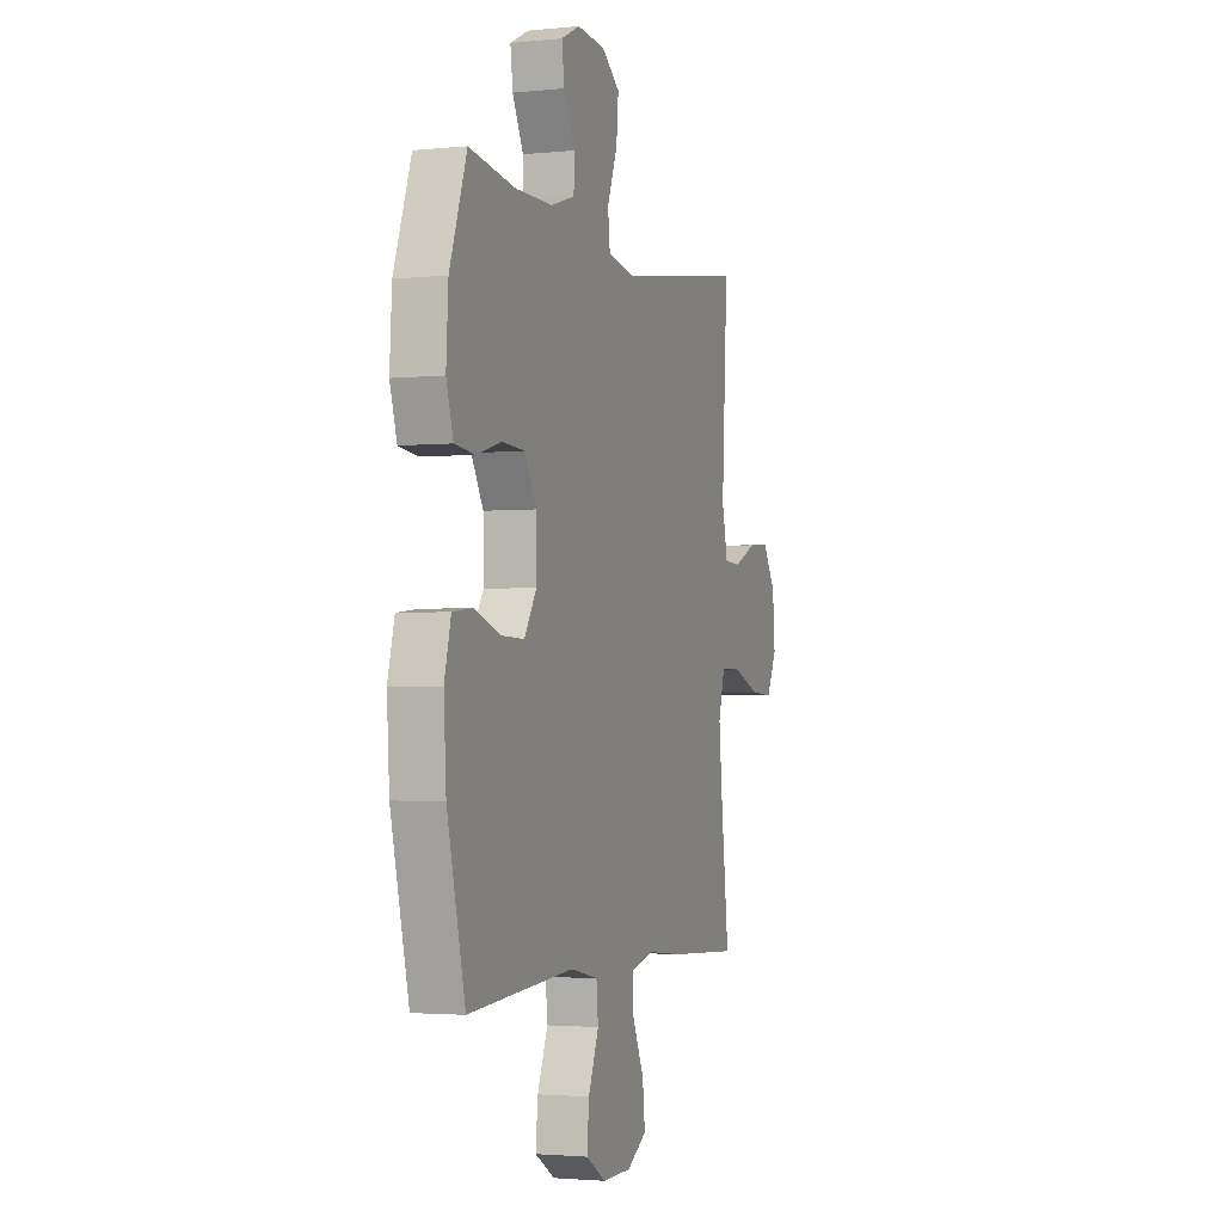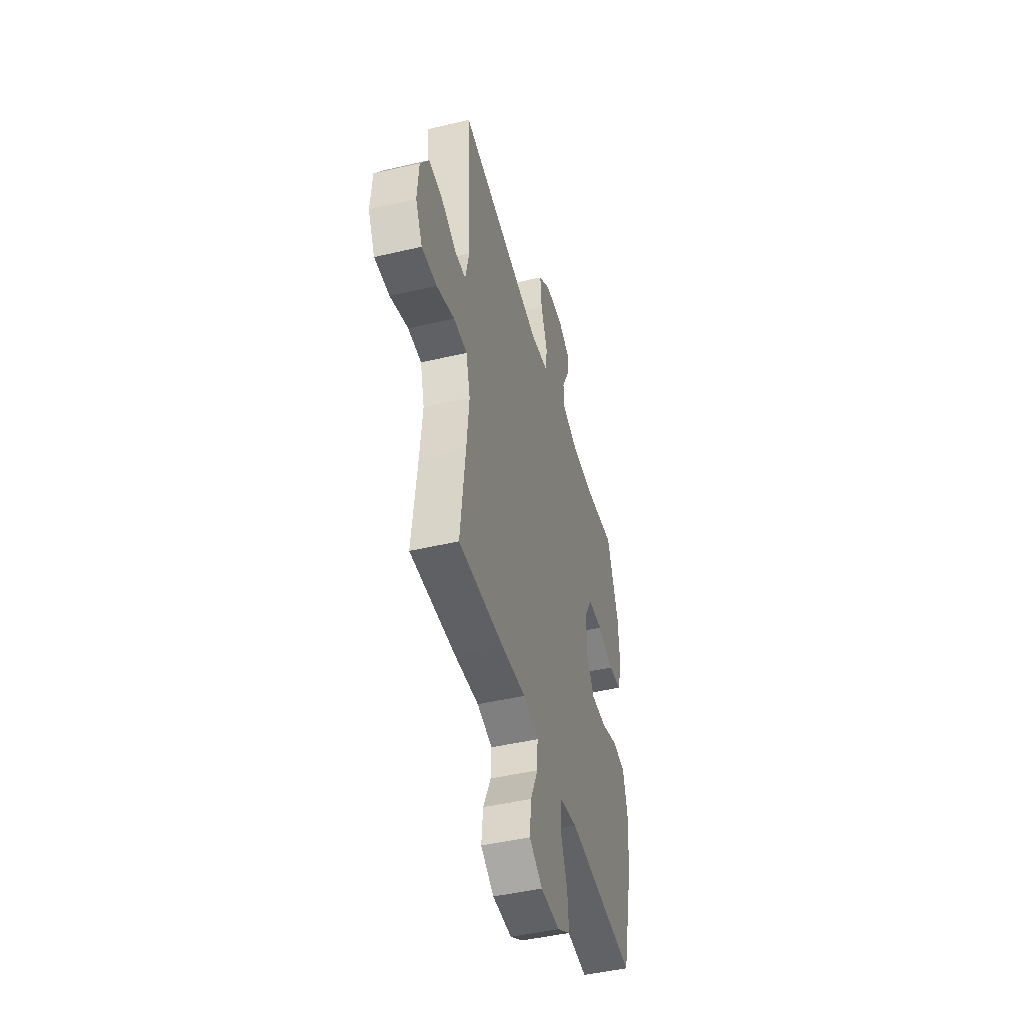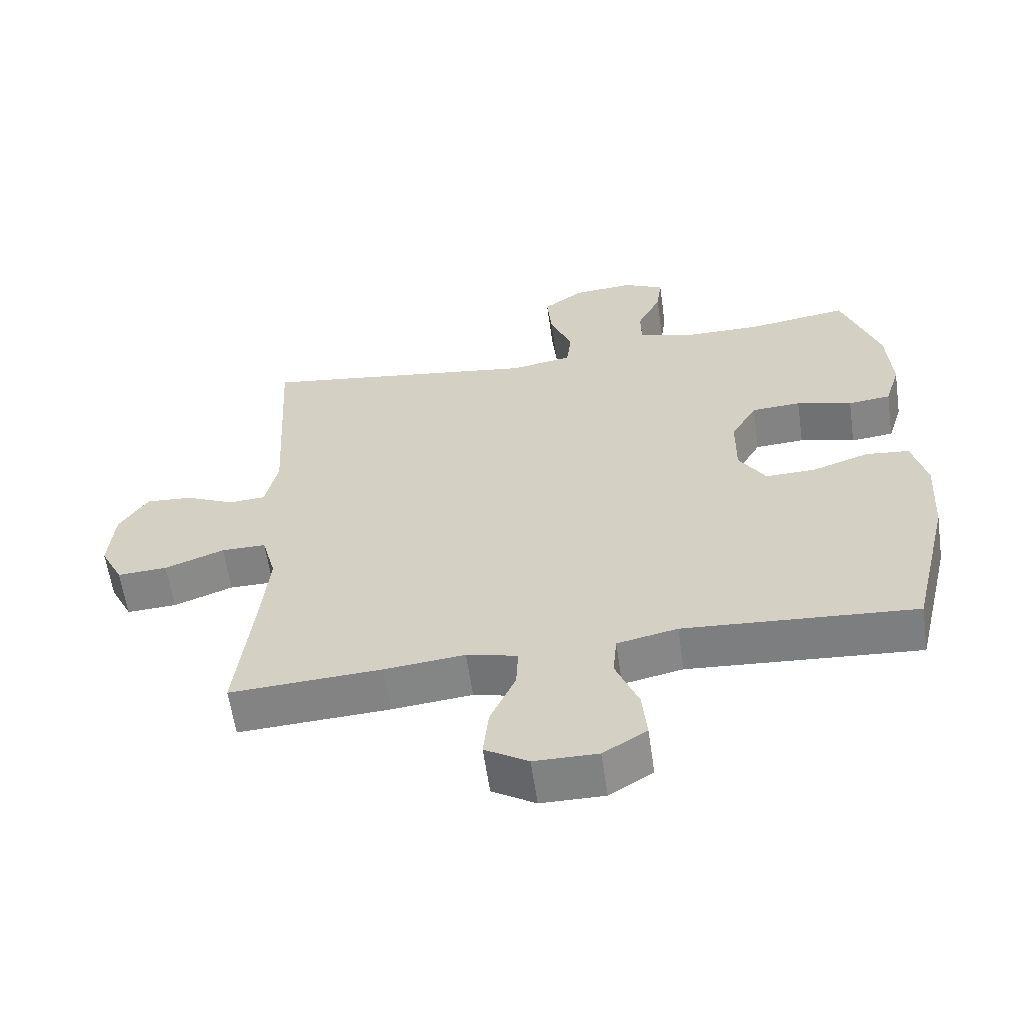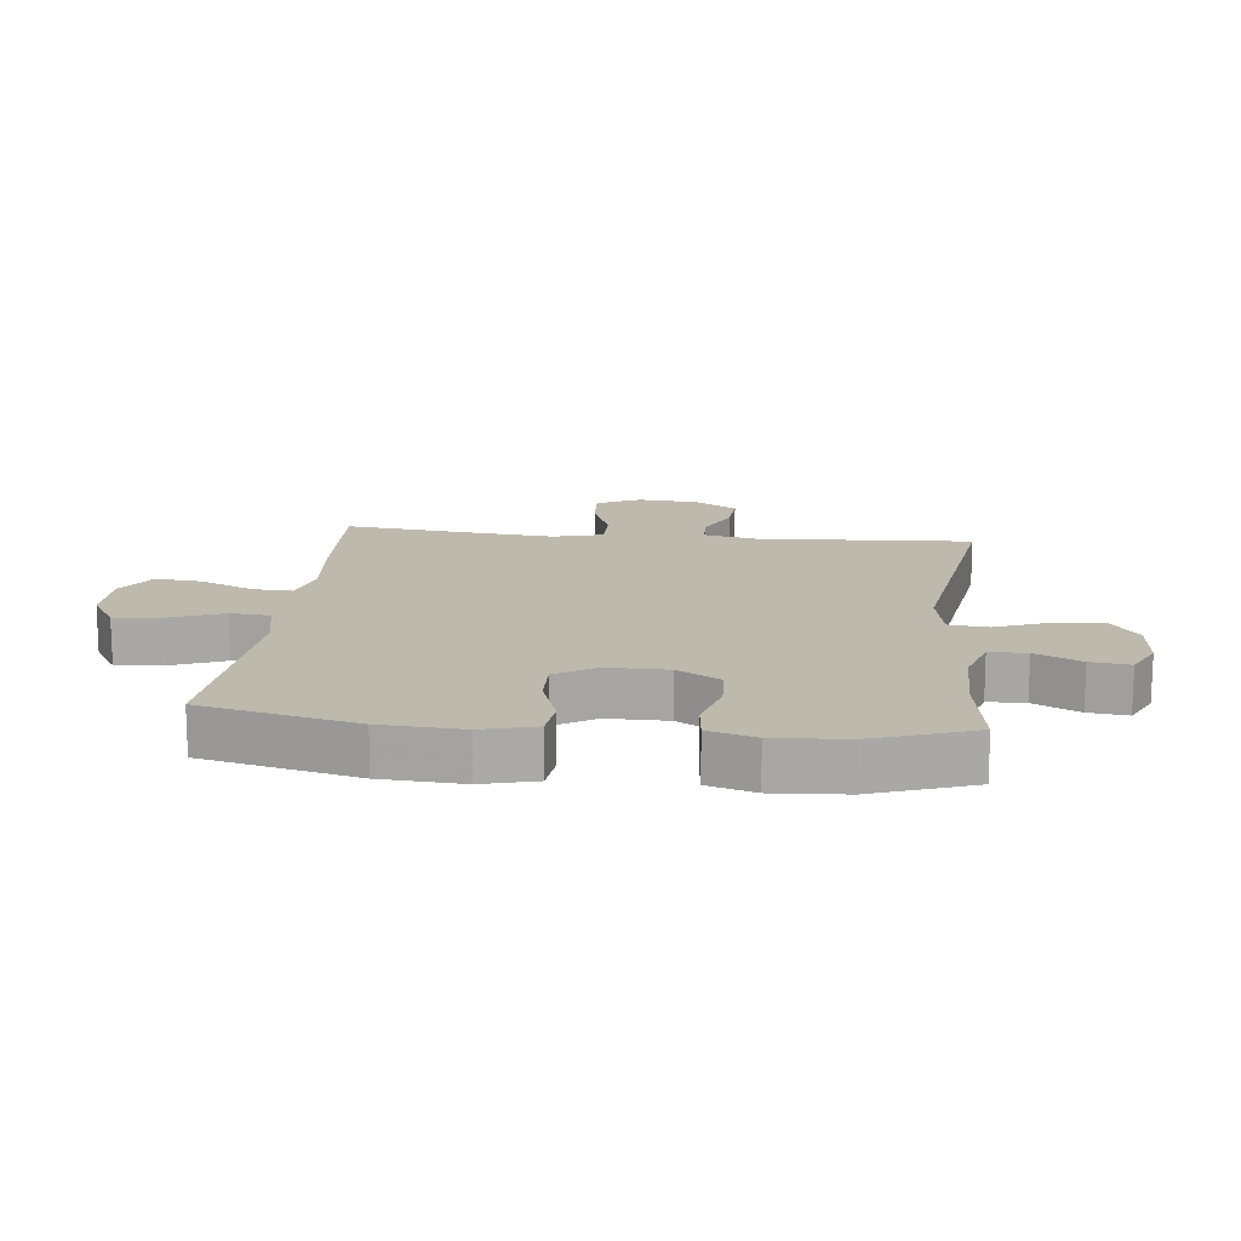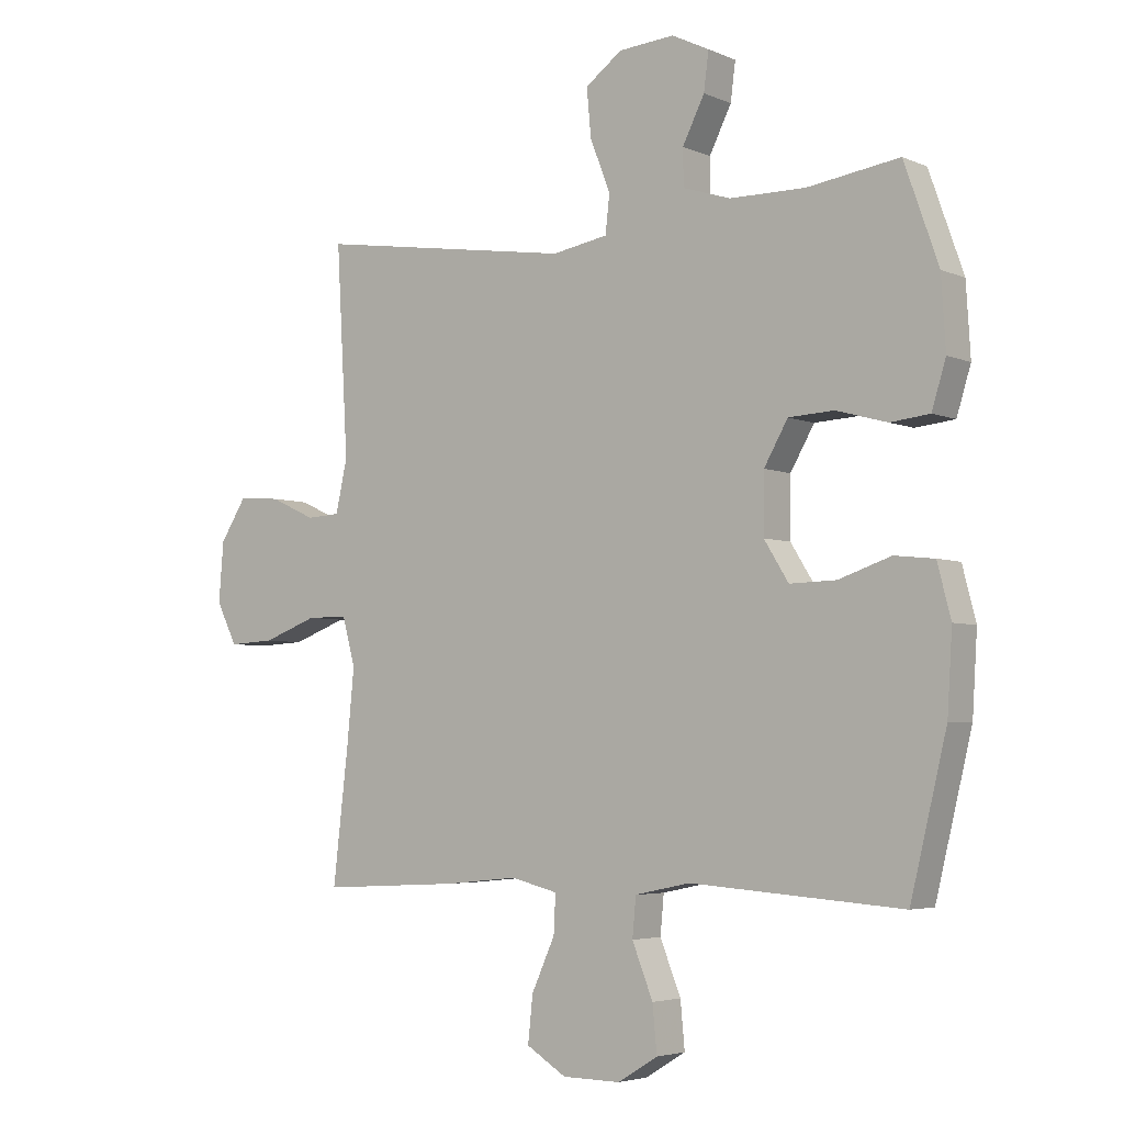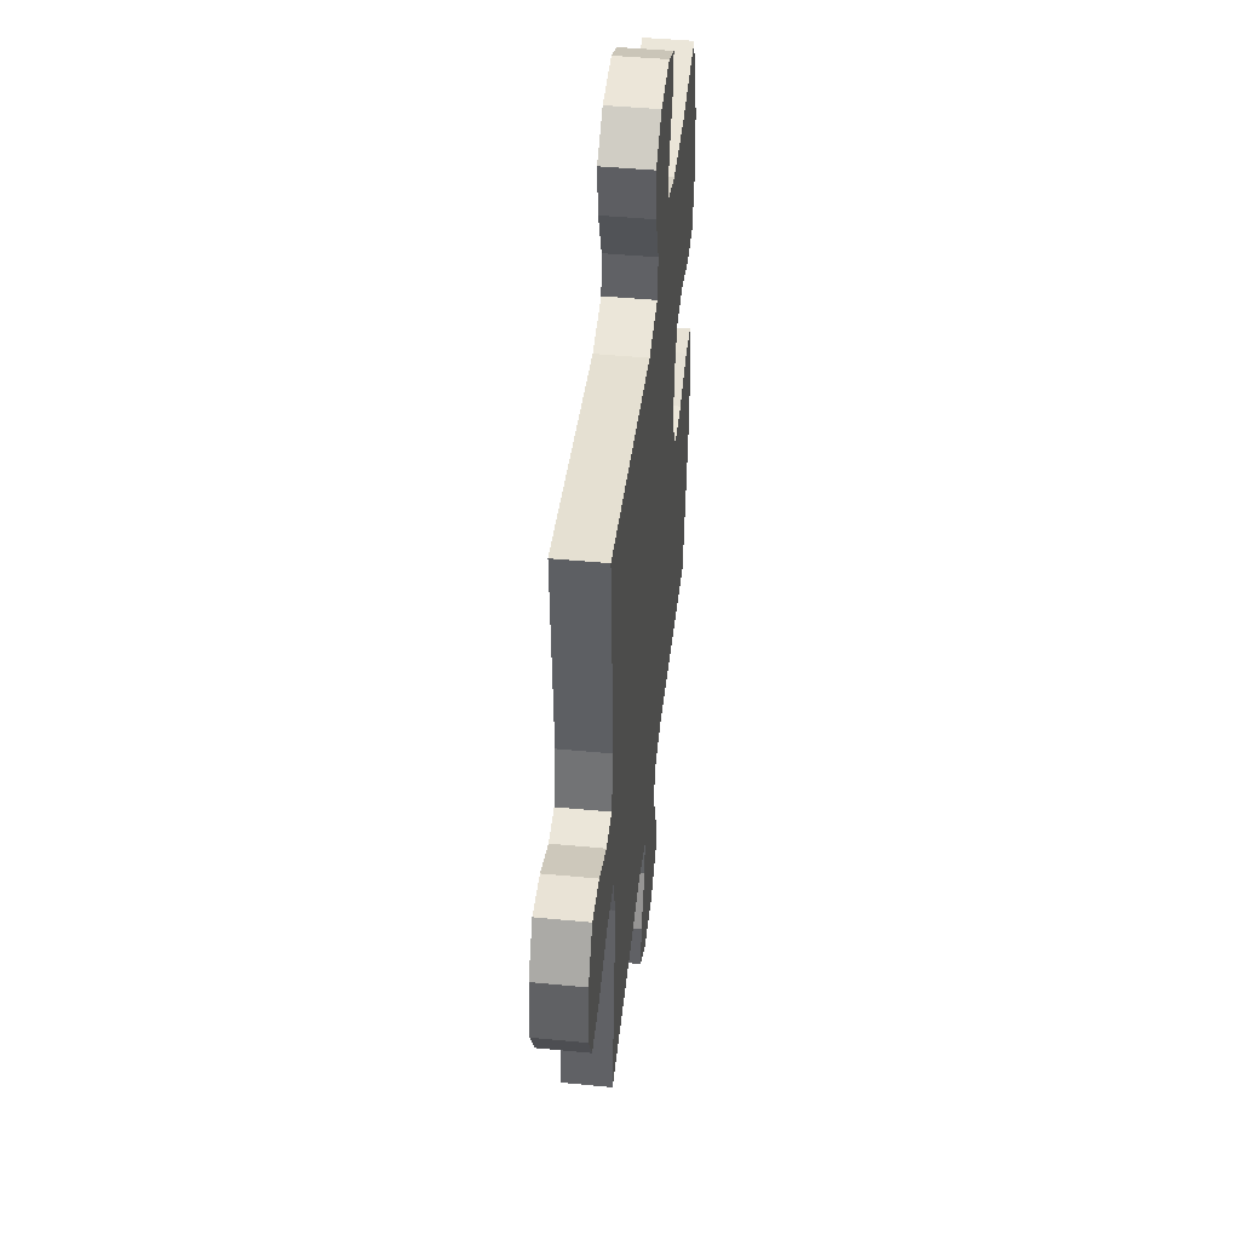
<metadata>
{"format":"obj","ext":"obj","renderer":"f3d","projection":"perspective","resolution":1024,"background":"white","views":[{"elev":-2.4,"azim":-70.3,"up":"+Z"},{"elev":-46.6,"azim":104.9,"up":"+Z"},{"elev":-60.4,"azim":-171.8,"up":"+Z"},{"elev":15.0,"azim":-83.9,"up":"+Y"},{"elev":-4.3,"azim":-143.6,"up":"+Z"},{"elev":46.0,"azim":96.3,"up":"+Z"}]}
</metadata>
<code>
v -0.5 0.07 -0.5
v -0.559 0.07 -0.255
v -0.567 0.07 -0.126
v -0.545 0.07 -0.041
v -0.48 0.07 -0.034
v -0.395 0.07 -0.063
v -0.319 0.07 -0.065
v -0.279 0.07 -0.001
v -0.28 0.07 0.095
v -0.319 0.07 0.163
v -0.393 0.07 0.167
v -0.476 0.07 0.144
v -0.54 0.07 0.151
v -0.563 0.07 0.226
v -0.556 0.07 0.341
v -0.5 0.07 0.5
v -0.35 0.07 0.478
v -0.227 0.07 0.479
v -0.149 0.07 0.504
v -0.148 0.07 0.563
v -0.184 0.07 0.635
v -0.192 0.07 0.697
v -0.131 0.07 0.727
v -0.04 0.07 0.72
v 0.02 0.07 0.676
v 0.013 0.07 0.598
v -0.02 0.07 0.514
v -0.013 0.07 0.452
v 0.078 0.07 0.436
v 0.5 0.07 0.5
v 0.481 0.07 0.161
v 0.5 0.07 0.076
v 0.555 0.07 0.073
v 0.629 0.07 0.107
v 0.698 0.07 0.112
v 0.741 0.07 0.045
v 0.749 0.07 -0.053
v 0.715 0.07 -0.121
v 0.64 0.07 -0.117
v 0.551 0.07 -0.084
v 0.484 0.07 -0.084
v 0.463 0.07 -0.162
v 0.475 0.07 -0.284
v 0.5 0.07 -0.5
v 0.273 0.07 -0.488
v 0.153 0.07 -0.476
v 0.077 0.07 -0.495
v 0.08 0.07 -0.557
v 0.118 0.07 -0.641
v 0.126 0.07 -0.716
v 0.061 0.07 -0.756
v -0.034 0.07 -0.757
v -0.099 0.07 -0.717
v -0.092 0.07 -0.642
v -0.058 0.07 -0.557
v -0.064 0.07 -0.494
v -0.154 0.07 -0.475
v -0.5 0 -0.5
v -0.559 0 -0.255
v -0.567 0 -0.126
v -0.545 0 -0.041
v -0.48 0 -0.034
v -0.395 0 -0.063
v -0.319 0 -0.065
v -0.279 0 -0.001
v -0.28 0 0.095
v -0.319 0 0.163
v -0.393 0 0.167
v -0.476 0 0.144
v -0.54 0 0.151
v -0.563 0 0.226
v -0.556 0 0.341
v -0.5 0 0.5
v -0.35 0 0.478
v -0.227 0 0.479
v -0.149 0 0.504
v -0.148 0 0.563
v -0.184 0 0.635
v -0.192 0 0.697
v -0.131 0 0.727
v -0.04 0 0.72
v 0.02 0 0.676
v 0.013 0 0.598
v -0.02 0 0.514
v -0.013 0 0.452
v 0.078 0 0.436
v 0.5 0 0.5
v 0.481 0 0.161
v 0.5 0 0.076
v 0.555 0 0.073
v 0.629 0 0.107
v 0.698 0 0.112
v 0.741 0 0.045
v 0.749 0 -0.053
v 0.715 0 -0.121
v 0.64 0 -0.117
v 0.551 0 -0.084
v 0.484 0 -0.084
v 0.463 0 -0.162
v 0.475 0 -0.284
v 0.5 0 -0.5
v 0.273 0 -0.488
v 0.153 0 -0.476
v 0.077 0 -0.495
v 0.08 0 -0.557
v 0.118 0 -0.641
v 0.126 0 -0.716
v 0.061 0 -0.756
v -0.034 0 -0.757
v -0.099 0 -0.717
v -0.092 0 -0.642
v -0.058 0 -0.557
v -0.064 0 -0.494
v -0.154 0 -0.475
f 53 54 55
f 52 53 55
f 51 52 55
f 50 51 55
f 49 50 55
f 48 49 55
f 47 48 55 56
f 46 47 56 57
f 43 44 45 46
f 42 43 46 57
f 38 39 40
f 37 38 40
f 36 37 40
f 35 36 40
f 34 35 40
f 33 34 40
f 32 33 40 41
f 57 1 2
f 42 57 2
f 41 42 2
f 32 41 2
f 31 32 2
f 25 26 27
f 24 25 27
f 23 24 27
f 22 23 27
f 21 22 27
f 20 21 27
f 19 20 27 28
f 18 19 28
f 17 18 28 29
f 15 16 17
f 14 15 17
f 13 14 17
f 12 13 17
f 11 12 17
f 10 11 17 29
f 4 5 6
f 3 4 6
f 2 3 6
f 2 6 7
f 31 2 7
f 29 30 31
f 10 29 31
f 9 10 31
f 8 9 31
f 7 8 31
f 112 111 110
f 112 110 109
f 112 109 108
f 112 108 107
f 112 107 106
f 112 106 105
f 113 112 105 104
f 114 113 104 103
f 103 102 101 100
f 114 103 100 99
f 97 96 95
f 97 95 94
f 97 94 93
f 97 93 92
f 97 92 91
f 97 91 90
f 98 97 90 89
f 59 58 114
f 59 114 99
f 59 99 98
f 59 98 89
f 59 89 88
f 84 83 82
f 84 82 81
f 84 81 80
f 84 80 79
f 84 79 78
f 84 78 77
f 85 84 77 76
f 85 76 75
f 86 85 75 74
f 74 73 72
f 74 72 71
f 74 71 70
f 74 70 69
f 74 69 68
f 86 74 68 67
f 63 62 61
f 63 61 60
f 63 60 59
f 64 63 59
f 64 59 88
f 88 87 86
f 88 86 67
f 88 67 66
f 88 66 65
f 88 65 64
f 1 58 59 2
f 2 59 60 3
f 3 60 61 4
f 4 61 62 5
f 5 62 63 6
f 6 63 64 7
f 7 64 65 8
f 8 65 66 9
f 9 66 67 10
f 10 67 68 11
f 11 68 69 12
f 12 69 70 13
f 13 70 71 14
f 14 71 72 15
f 15 72 73 16
f 16 73 74 17
f 17 74 75 18
f 18 75 76 19
f 19 76 77 20
f 20 77 78 21
f 21 78 79 22
f 22 79 80 23
f 23 80 81 24
f 24 81 82 25
f 25 82 83 26
f 26 83 84 27
f 27 84 85 28
f 28 85 86 29
f 29 86 87 30
f 30 87 88 31
f 31 88 89 32
f 32 89 90 33
f 33 90 91 34
f 34 91 92 35
f 35 92 93 36
f 36 93 94 37
f 37 94 95 38
f 38 95 96 39
f 39 96 97 40
f 40 97 98 41
f 41 98 99 42
f 42 99 100 43
f 43 100 101 44
f 44 101 102 45
f 45 102 103 46
f 46 103 104 47
f 47 104 105 48
f 48 105 106 49
f 49 106 107 50
f 50 107 108 51
f 51 108 109 52
f 52 109 110 53
f 53 110 111 54
f 54 111 112 55
f 55 112 113 56
f 56 113 114 57
f 57 114 58 1

</code>
